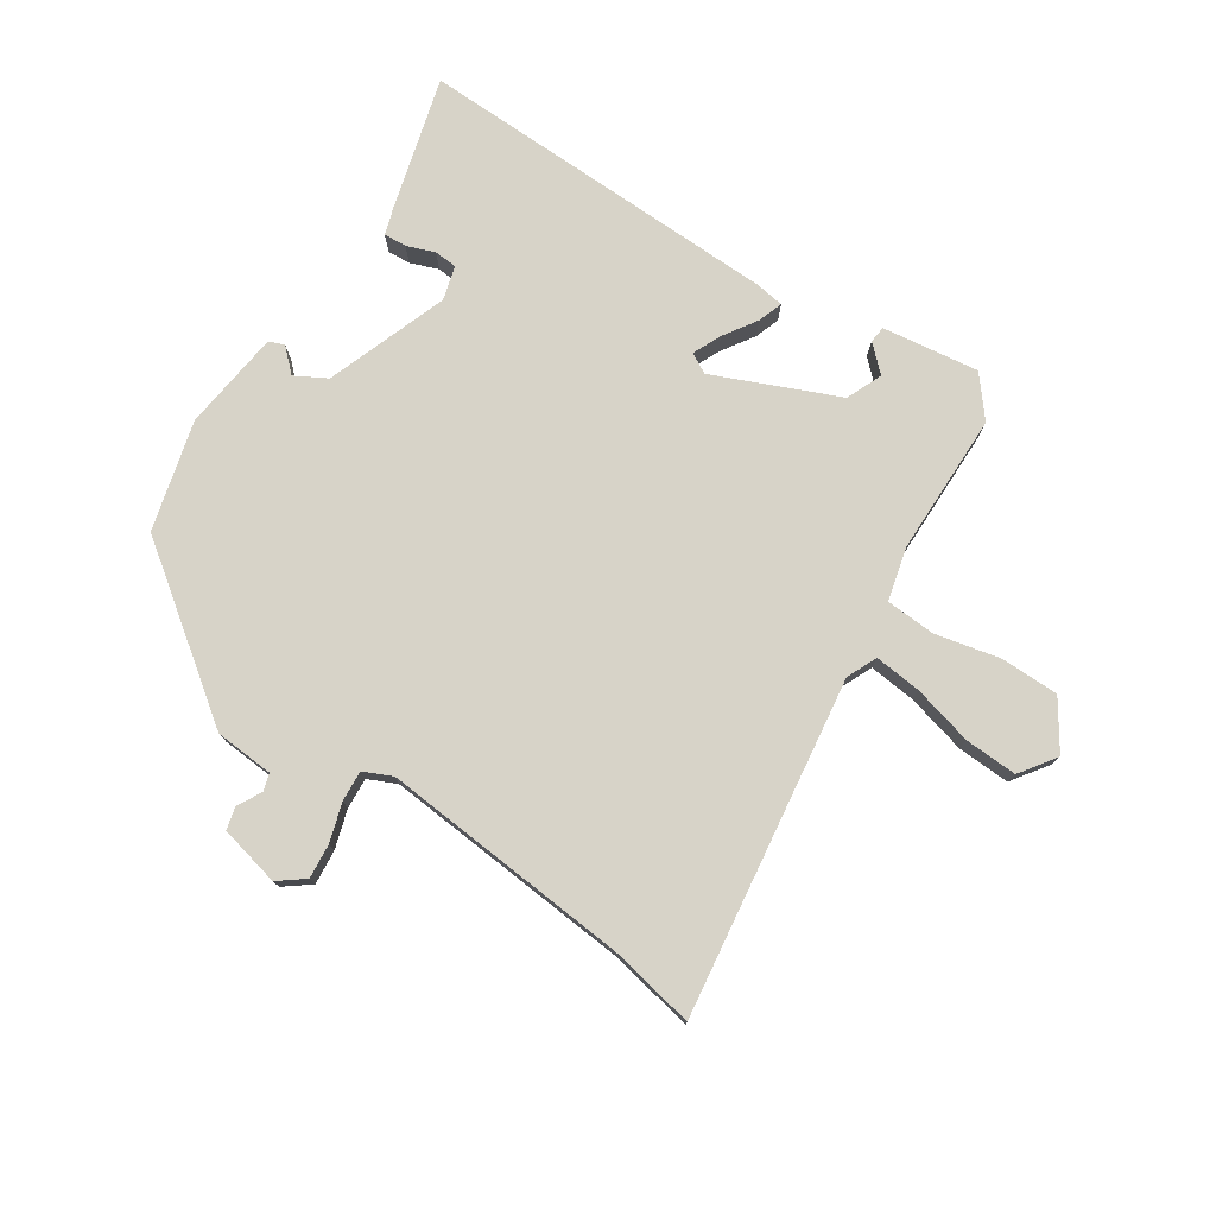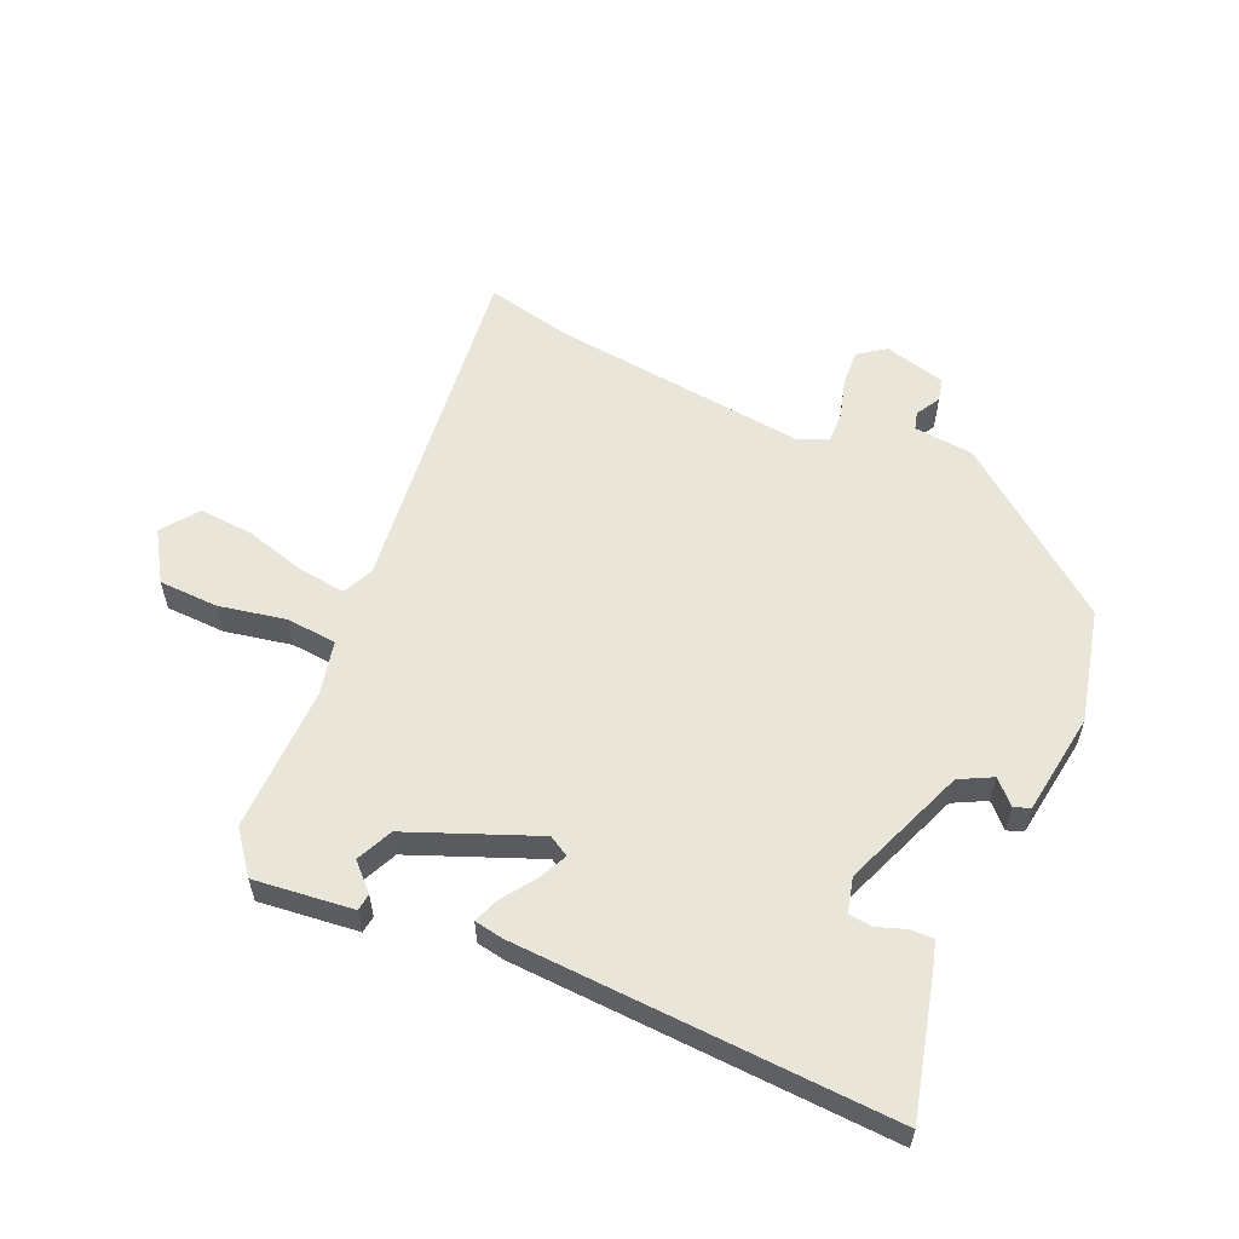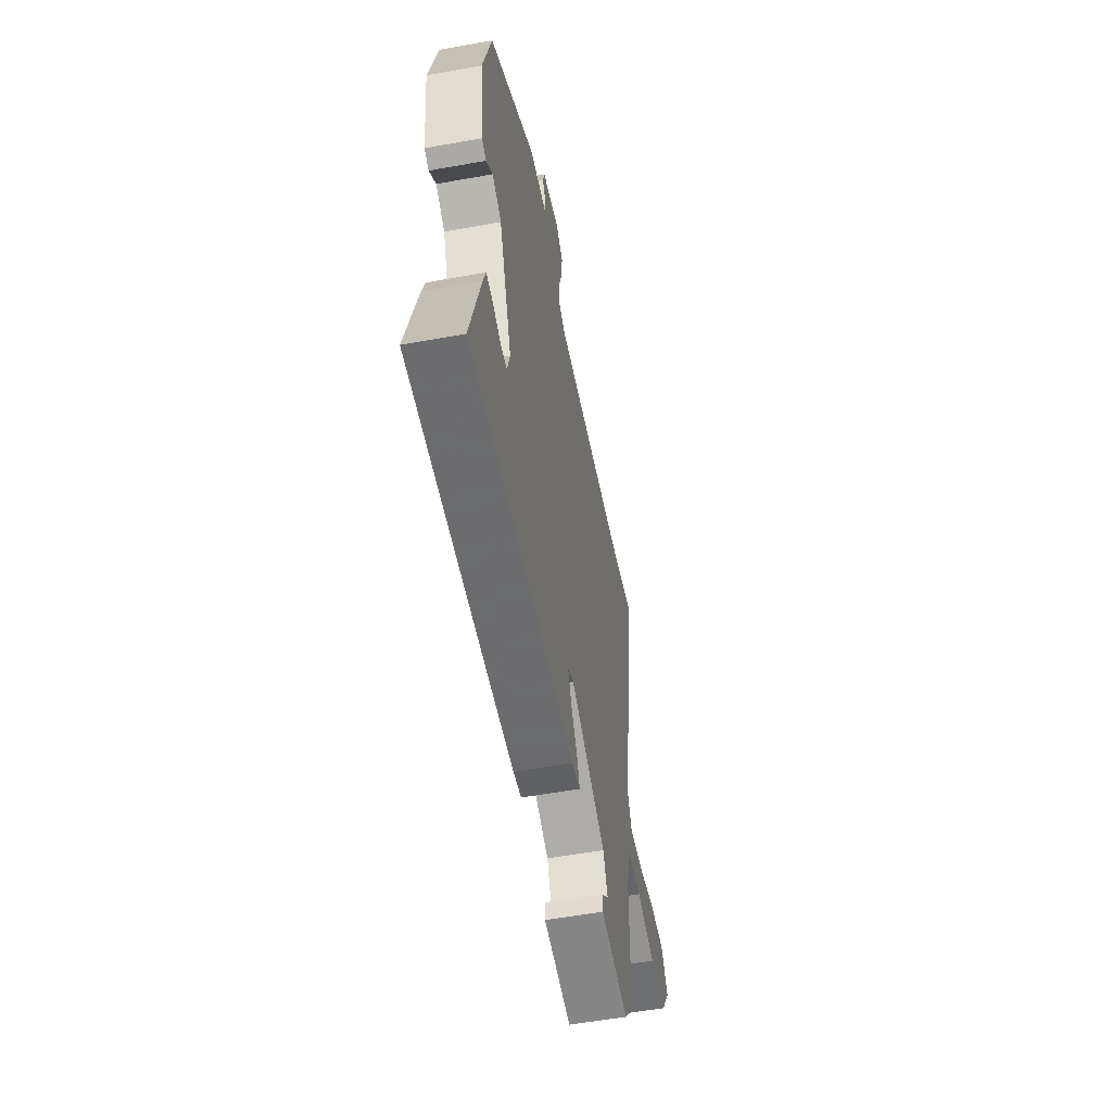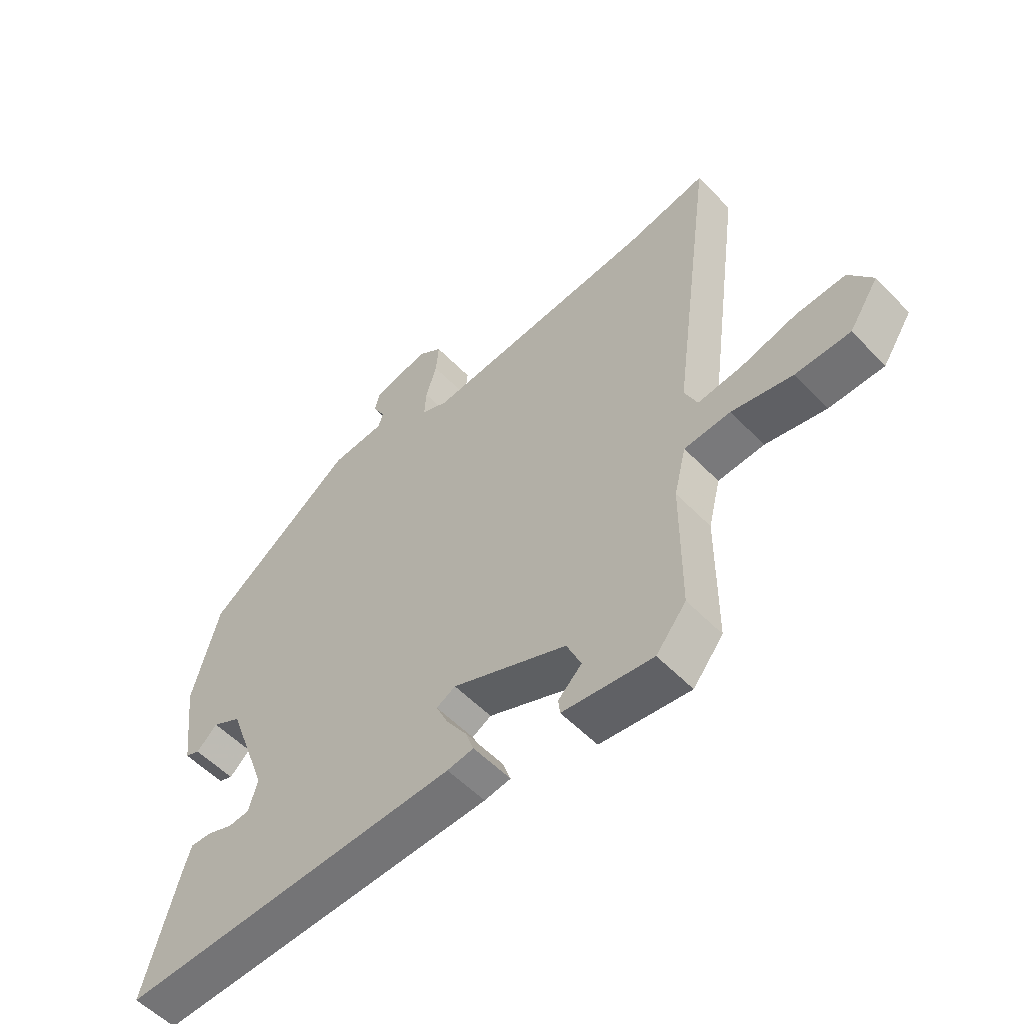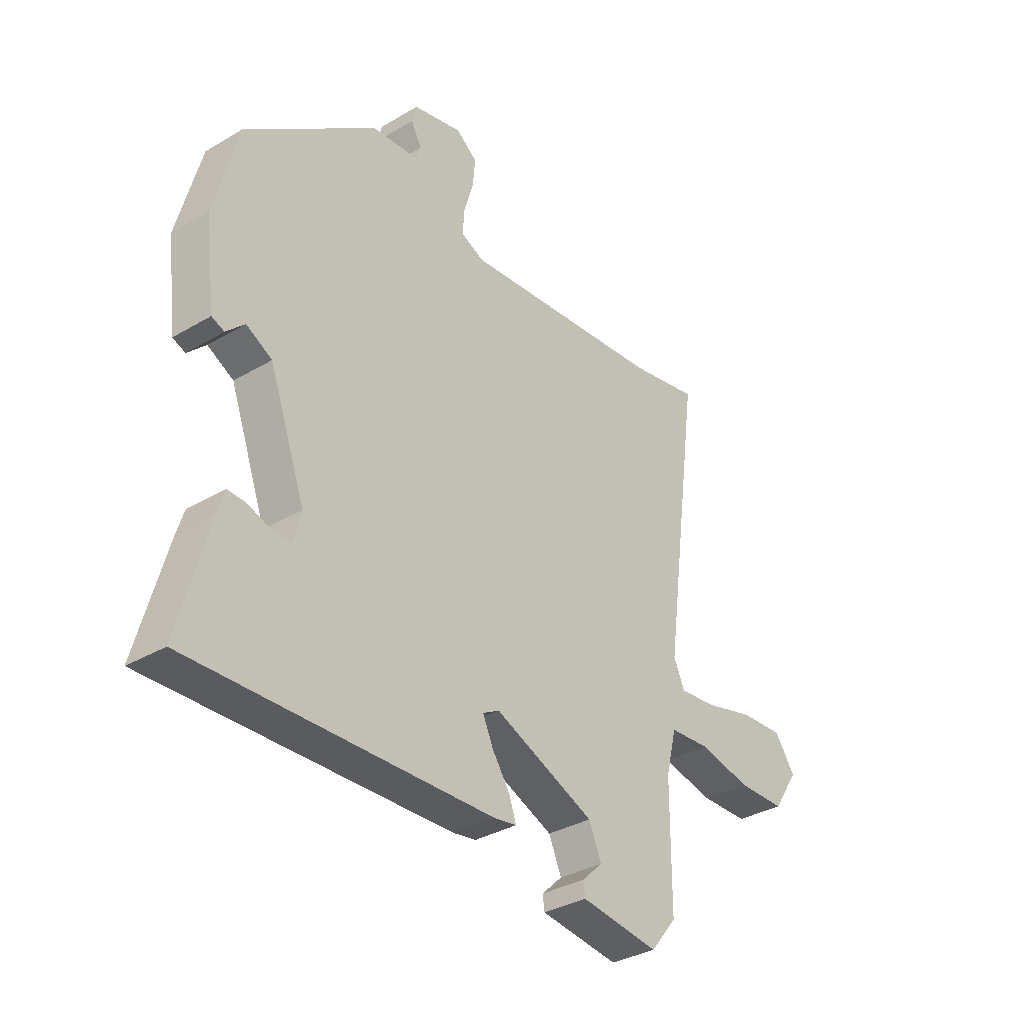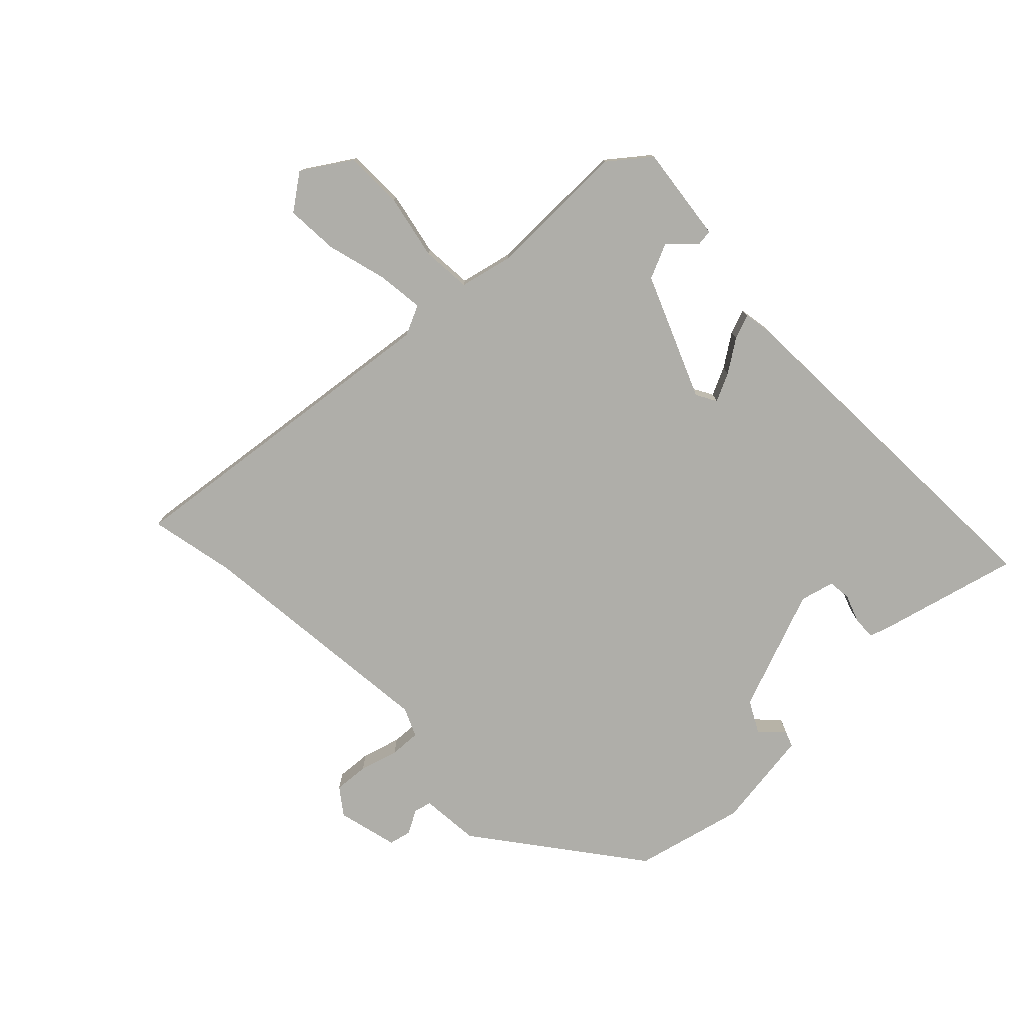
<metadata>
{"format":"obj","ext":"obj","renderer":"f3d","projection":"perspective","resolution":1024,"background":"white","views":[{"elev":76.7,"azim":33.2,"up":"+Y"},{"elev":57.8,"azim":-155.0,"up":"+Y"},{"elev":-54.9,"azim":-79.2,"up":"+Z"},{"elev":-55.2,"azim":42.9,"up":"+Z"},{"elev":-34.0,"azim":-51.2,"up":"+Z"},{"elev":-77.5,"azim":134.9,"up":"+Y"}]}
</metadata>
<code>
v -0.513 0.07 -0.486
v -0.455 0.07 -0.273
v -0.441 0.07 -0.228
v -0.404 0.07 -0.23
v -0.359 0.07 -0.247
v -0.322 0.07 -0.244
v -0.307 0.07 -0.189
v -0.379 0.07 0.008
v -0.43 0.07 0.036
v -0.466 0.07 0.001
v -0.491 0.07 0.011
v -0.511 0.07 0.173
v -0.465 0.07 0.35
v -0.205 0.07 0.542
v -0.11 0.07 0.549
v -0.102 0.07 0.577
v -0.123 0.07 0.616
v -0.114 0.07 0.652
v -0.016 0.07 0.675
v 0.026 0.07 0.643
v 0.021 0.07 0.587
v 0.002 0.07 0.525
v -0.001 0.07 0.475
v 0.045 0.07 0.454
v 0.449 0.07 0.49
v 0.588 0.07 0.517
v 0.514 0.07 -0.028
v 0.536 0.07 -0.077
v 0.612 0.07 -0.069
v 0.709 0.07 -0.044
v 0.794 0.07 -0.04
v 0.835 0.07 -0.098
v 0.784 0.07 -0.175
v 0.69 0.07 -0.176
v 0.585 0.07 -0.153
v 0.505 0.07 -0.158
v 0.484 0.07 -0.243
v 0.483 0.07 -0.473
v 0.431 0.07 -0.537
v 0.275 0.07 -0.516
v 0.272 0.07 -0.489
v 0.313 0.07 -0.45
v 0.288 0.07 -0.392
v 0.089 0.07 -0.307
v 0.056 0.07 -0.325
v 0.077 0.07 -0.371
v 0.112 0.07 -0.424
v 0.126 0.07 -0.464
v 0.08 0.07 -0.471
v -0.513 0 -0.486
v -0.455 0 -0.273
v -0.441 0 -0.228
v -0.404 0 -0.23
v -0.359 0 -0.247
v -0.322 0 -0.244
v -0.307 0 -0.189
v -0.379 0 0.008
v -0.43 0 0.036
v -0.466 0 0.001
v -0.491 0 0.011
v -0.511 0 0.173
v -0.465 0 0.35
v -0.205 0 0.542
v -0.11 0 0.549
v -0.102 0 0.577
v -0.123 0 0.616
v -0.114 0 0.652
v -0.016 0 0.675
v 0.026 0 0.643
v 0.021 0 0.587
v 0.002 0 0.525
v -0.001 0 0.475
v 0.045 0 0.454
v 0.449 0 0.49
v 0.588 0 0.517
v 0.514 0 -0.028
v 0.536 0 -0.077
v 0.612 0 -0.069
v 0.709 0 -0.044
v 0.794 0 -0.04
v 0.835 0 -0.098
v 0.784 0 -0.175
v 0.69 0 -0.176
v 0.585 0 -0.153
v 0.505 0 -0.158
v 0.484 0 -0.243
v 0.483 0 -0.473
v 0.431 0 -0.537
v 0.275 0 -0.516
v 0.272 0 -0.489
v 0.313 0 -0.45
v 0.288 0 -0.392
v 0.089 0 -0.307
v 0.056 0 -0.325
v 0.077 0 -0.371
v 0.112 0 -0.424
v 0.126 0 -0.464
v 0.08 0 -0.471
f 46 47 48 49
f 45 46 49 1
f 44 45 1 2
f 39 40 41 42
f 37 38 39 42
f 36 37 42 43
f 32 33 34 35
f 32 35 36
f 29 30 31 32
f 28 29 32 36
f 27 28 36 43
f 25 26 27 43
f 19 20 21 22
f 19 22 23
f 16 17 18 19
f 15 16 19 23
f 14 15 23
f 13 14 23 24
f 9 10 11 12
f 8 9 12 13
f 7 8 13 24
f 2 3 4 5
f 44 2 5 6
f 24 25 43 44
f 6 7 24 44
f 98 97 96 95
f 50 98 95 94
f 51 50 94 93
f 91 90 89 88
f 91 88 87 86
f 92 91 86 85
f 84 83 82 81
f 85 84 81
f 81 80 79 78
f 85 81 78 77
f 92 85 77 76
f 92 76 75 74
f 71 70 69 68
f 72 71 68
f 68 67 66 65
f 72 68 65 64
f 72 64 63
f 73 72 63 62
f 61 60 59 58
f 62 61 58 57
f 73 62 57 56
f 54 53 52 51
f 55 54 51 93
f 93 92 74 73
f 93 73 56 55
f 1 50 51 2
f 2 51 52 3
f 3 52 53 4
f 4 53 54 5
f 5 54 55 6
f 6 55 56 7
f 7 56 57 8
f 8 57 58 9
f 9 58 59 10
f 10 59 60 11
f 11 60 61 12
f 12 61 62 13
f 13 62 63 14
f 14 63 64 15
f 15 64 65 16
f 16 65 66 17
f 17 66 67 18
f 18 67 68 19
f 19 68 69 20
f 20 69 70 21
f 21 70 71 22
f 22 71 72 23
f 23 72 73 24
f 24 73 74 25
f 25 74 75 26
f 26 75 76 27
f 27 76 77 28
f 28 77 78 29
f 29 78 79 30
f 30 79 80 31
f 31 80 81 32
f 32 81 82 33
f 33 82 83 34
f 34 83 84 35
f 35 84 85 36
f 36 85 86 37
f 37 86 87 38
f 38 87 88 39
f 39 88 89 40
f 40 89 90 41
f 41 90 91 42
f 42 91 92 43
f 43 92 93 44
f 44 93 94 45
f 45 94 95 46
f 46 95 96 47
f 47 96 97 48
f 48 97 98 49
f 49 98 50 1

</code>
